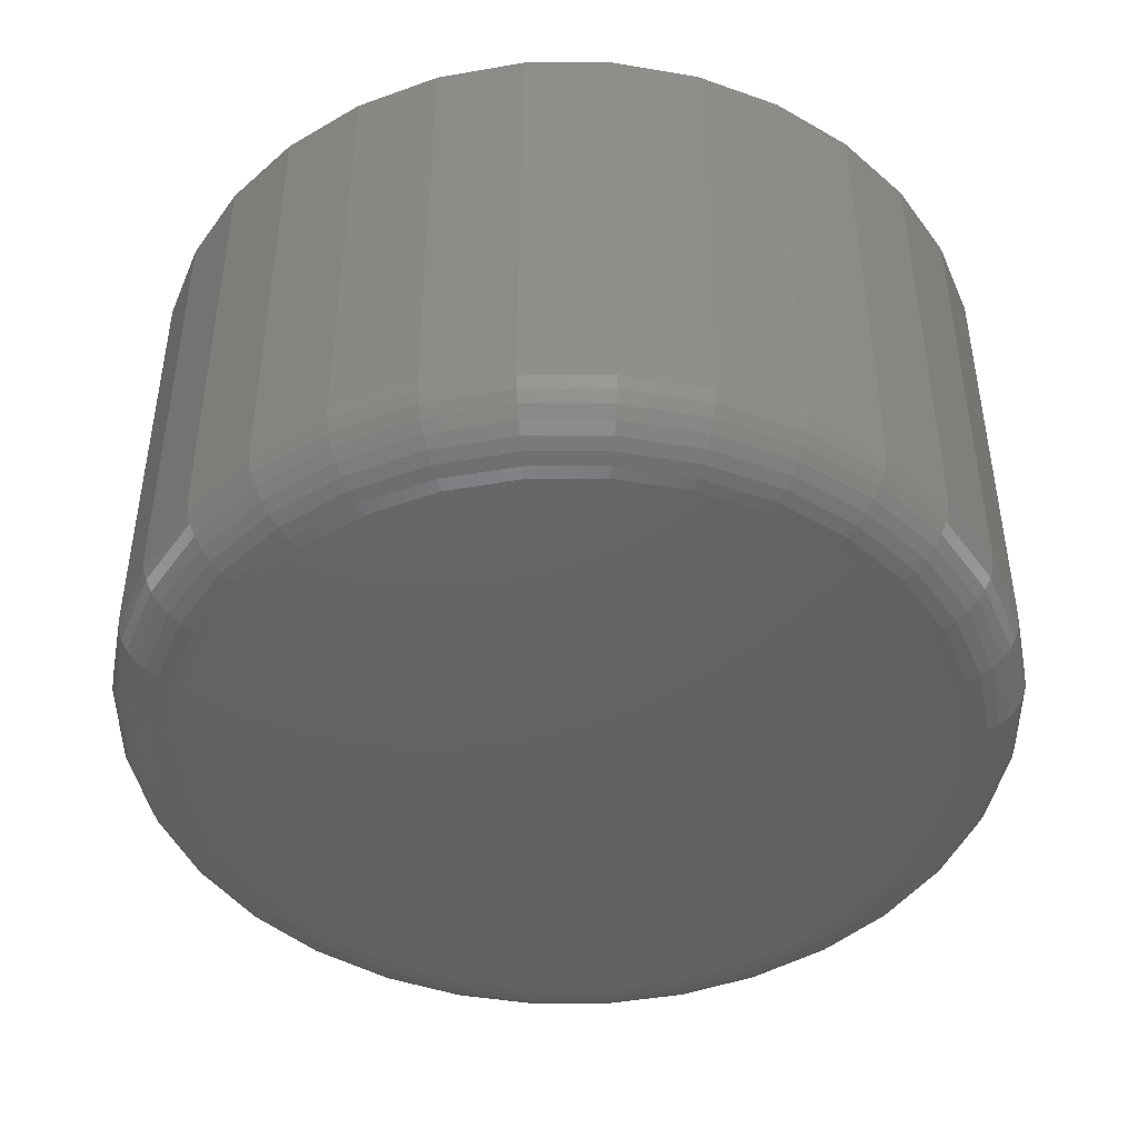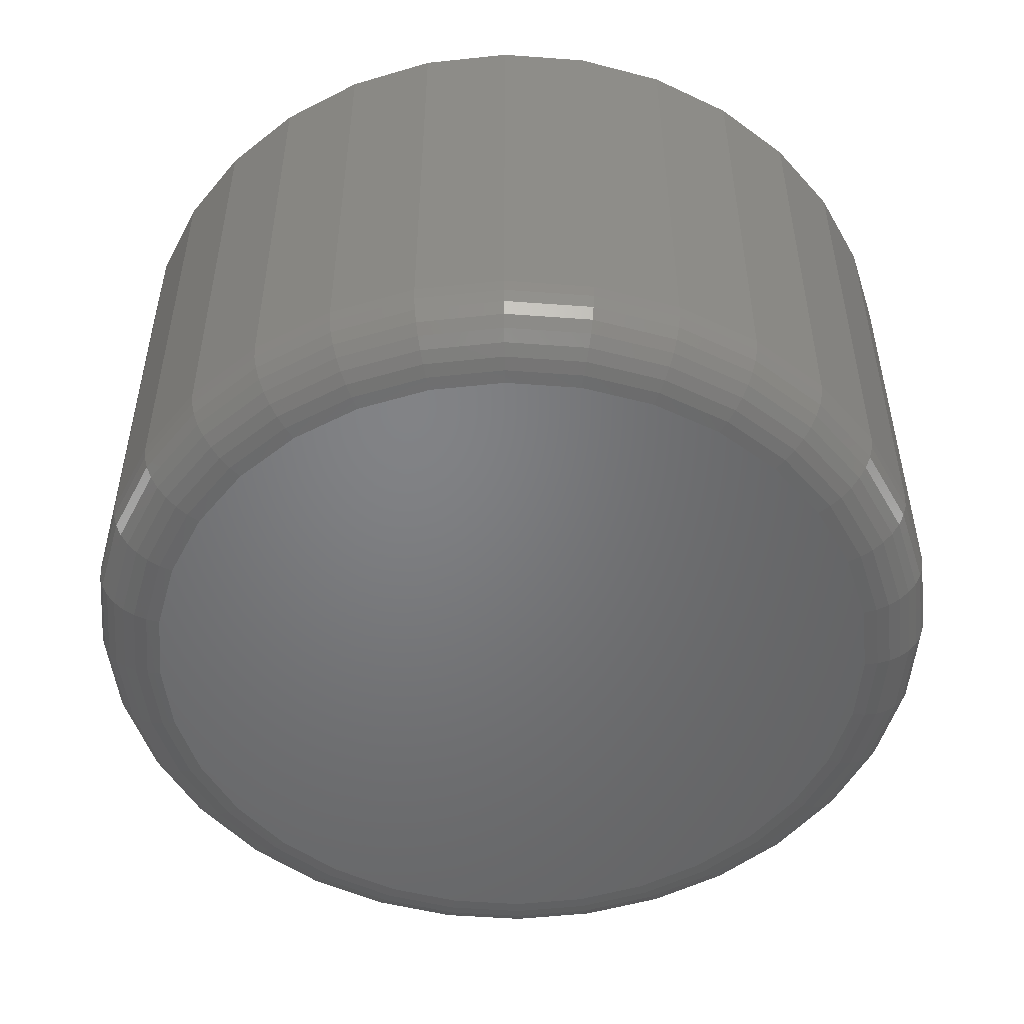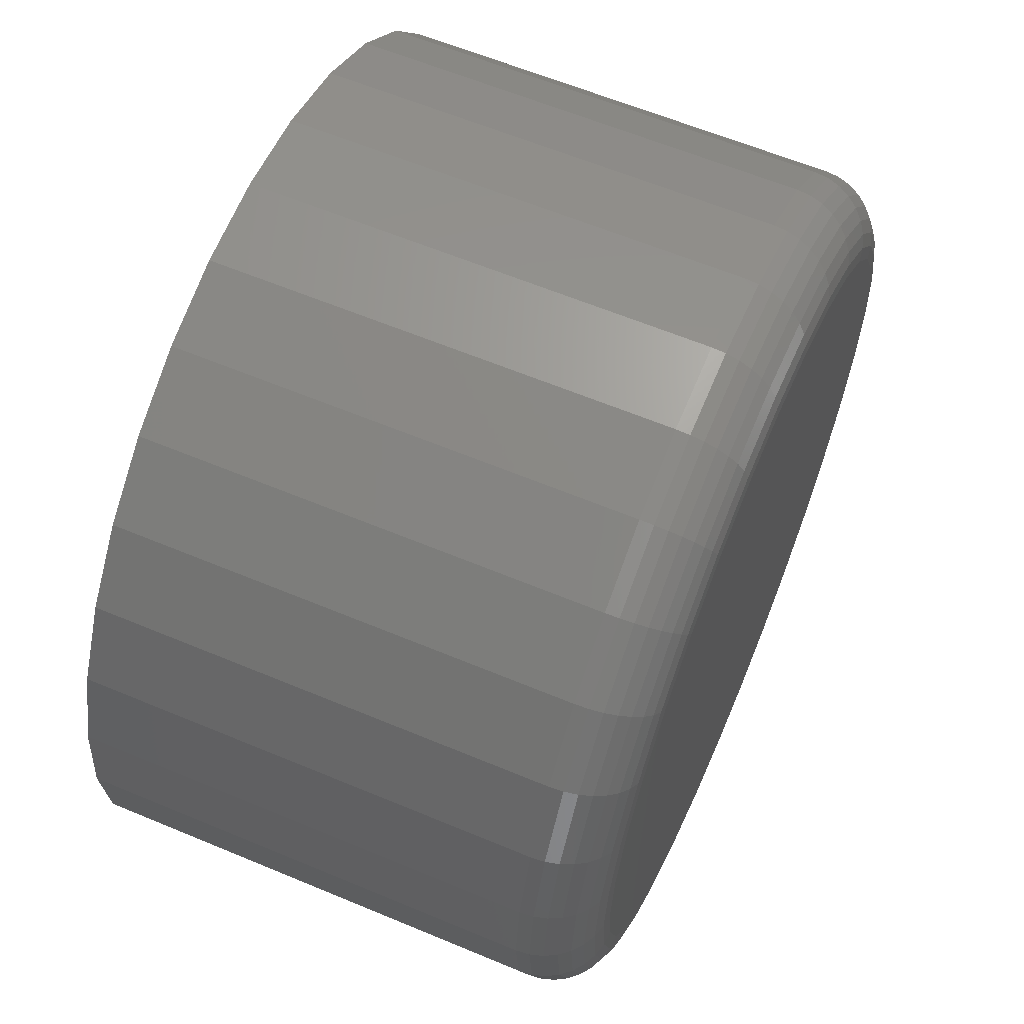
<metadata>
{"format":"stl","ext":"stl","renderer":"f3d","projection":"perspective","resolution":1024,"background":"white","views":[{"elev":-45.1,"azim":84.6,"up":"+Z"},{"elev":-50.9,"azim":46.0,"up":"+Z"},{"elev":61.3,"azim":113.1,"up":"+Y"}]}
</metadata>
<code>
# stl→obj: 320 verts, 636 faces
v 0.6118 0.07525 0
v 0.628 0.07365 0
v 0.5956 0.07365 0
v 0.5801 0.06892 0
v 0.6436 0.06892 0
v 0.5657 0.06125 0
v 0.658 0.06125 0
v 0.5531 0.05092 0
v 0.6706 0.05092 0
v 0.658 -0.07687 0
v 0.5657 -0.07687 0
v 0.6706 -0.06654 0
v 0.5801 -0.08455 0
v 0.6436 -0.08455 0
v 0.5956 -0.08928 0
v 0.628 -0.08928 0
v 0.6118 -0.09087 0
v 0.5531 -0.06654 0
v 0.5428 -0.05396 0
v 0.6809 -0.05396 0
v 0.5351 -0.0396 0
v 0.6886 -0.0396 0
v 0.5304 -0.02402 0
v 0.6933 -0.02402 0
v 0.5288 -0.007812 0
v 0.6949 -0.007812 0
v 0.5304 0.008392 0
v 0.6933 0.008392 0
v 0.5351 0.02397 0
v 0.6886 0.02397 0
v 0.5428 0.03833 0
v 0.6809 0.03833 0
v 0.7105 -0.007812 0.01562
v 0.7105 -0.007812 0.1172
v 0.7086 -0.02706 0.01562
v 0.7086 -0.02706 0.1172
v 0.703 -0.04558 0.01562
v 0.703 -0.04558 0.1172
v 0.6939 -0.06264 0.01562
v 0.6939 -0.06264 0.1172
v 0.6816 -0.07759 0.01562
v 0.6816 -0.07759 0.1172
v 0.6667 -0.08987 0.01562
v 0.6667 -0.08987 0.1172
v 0.6496 -0.09898 0.01562
v 0.6496 -0.09898 0.1172
v 0.6311 -0.1046 0.01562
v 0.6311 -0.1046 0.1172
v 0.6118 -0.1065 0.01562
v 0.6118 -0.1065 0.1172
v 0.5926 -0.1046 0.01562
v 0.5926 -0.1046 0.1172
v 0.5741 -0.09898 0.01562
v 0.5741 -0.09898 0.1172
v 0.557 -0.08987 0.01562
v 0.557 -0.08987 0.1172
v 0.5421 -0.07759 0.01562
v 0.5421 -0.07759 0.1172
v 0.5298 -0.06264 0.01562
v 0.5298 -0.06264 0.1172
v 0.5207 -0.04558 0.01562
v 0.5207 -0.04558 0.1172
v 0.5151 -0.02706 0.01562
v 0.5151 -0.02706 0.1172
v 0.5132 -0.007812 0.01562
v 0.5132 -0.007812 0.1172
v 0.5151 0.01144 0.01562
v 0.5151 0.01144 0.1172
v 0.5207 0.02995 0.01562
v 0.5207 0.02995 0.1172
v 0.5298 0.04701 0.01562
v 0.5298 0.04701 0.1172
v 0.5421 0.06197 0.01562
v 0.5421 0.06197 0.1172
v 0.557 0.07424 0.01562
v 0.557 0.07424 0.1172
v 0.5741 0.08336 0.01562
v 0.5741 0.08336 0.1172
v 0.5926 0.08898 0.01562
v 0.5926 0.08898 0.1172
v 0.6118 0.09087 0.01562
v 0.6118 0.09087 0.1172
v 0.6311 0.08898 0.01562
v 0.6311 0.08898 0.1172
v 0.6496 0.08336 0.01562
v 0.6496 0.08336 0.1172
v 0.6667 0.07424 0.01562
v 0.6667 0.07424 0.1172
v 0.6816 0.06197 0.01562
v 0.6816 0.06197 0.1172
v 0.6939 0.04701 0.01562
v 0.6939 0.04701 0.1172
v 0.703 0.02995 0.01562
v 0.703 0.02995 0.1172
v 0.7086 0.01144 0.01562
v 0.7086 0.01144 0.1172
v 0.5135 -0.007812 0.01258
v 0.5153 0.01138 0.01258
v 0.5143 -0.007812 0.009646
v 0.5162 0.01121 0.009646
v 0.5158 -0.007812 0.006944
v 0.5176 0.01093 0.006944
v 0.5177 -0.007812 0.004576
v 0.5195 0.01055 0.004576
v 0.5201 -0.007812 0.002633
v 0.5219 0.01009 0.002633
v 0.5228 -0.007812 0.001189
v 0.5245 0.009558 0.001189
v 0.5257 -0.007812 0.0003002
v 0.5274 0.008986 0.0003002
v 0.7083 0.01138 0.01258
v 0.7102 -0.007812 0.01258
v 0.7075 0.01121 0.009646
v 0.7093 -0.007812 0.009646
v 0.706 0.01093 0.006944
v 0.7079 -0.007812 0.006944
v 0.7041 0.01055 0.004576
v 0.7059 -0.007812 0.004576
v 0.7018 0.01009 0.002633
v 0.7036 -0.007812 0.002633
v 0.6992 0.009558 0.001189
v 0.7009 -0.007812 0.001189
v 0.6963 0.008986 0.0003002
v 0.6979 -0.007812 0.0003002
v 0.7027 0.02984 0.01258
v 0.7019 0.0295 0.009646
v 0.7006 0.02894 0.006944
v 0.6988 0.0282 0.004576
v 0.6966 0.02729 0.002633
v 0.6941 0.02626 0.001189
v 0.6914 0.02514 0.0003002
v 0.6936 0.04685 0.01258
v 0.6929 0.04635 0.009646
v 0.6917 0.04555 0.006944
v 0.6901 0.04447 0.004576
v 0.6881 0.04316 0.002633
v 0.6859 0.04165 0.001189
v 0.6834 0.04003 0.0003002
v 0.6814 0.06176 0.01258
v 0.6808 0.06113 0.009646
v 0.6798 0.06011 0.006944
v 0.6784 0.05873 0.004576
v 0.6767 0.05706 0.002633
v 0.6748 0.05515 0.001189
v 0.6727 0.05307 0.0003002
v 0.6665 0.07399 0.01258
v 0.666 0.07325 0.009646
v 0.6652 0.07205 0.006944
v 0.6641 0.07044 0.004576
v 0.6628 0.06847 0.002633
v 0.6613 0.06622 0.001189
v 0.6597 0.06378 0.0003002
v 0.6495 0.08308 0.01258
v 0.6492 0.08226 0.009646
v 0.6486 0.08093 0.006944
v 0.6479 0.07913 0.004576
v 0.6469 0.07694 0.002633
v 0.6459 0.07445 0.001189
v 0.6448 0.07174 0.0003002
v 0.631 0.08868 0.01258
v 0.6309 0.08781 0.009646
v 0.6306 0.08639 0.006944
v 0.6302 0.08449 0.004576
v 0.6297 0.08216 0.002633
v 0.6292 0.07952 0.001189
v 0.6286 0.07664 0.0003002
v 0.6118 0.09057 0.01258
v 0.6118 0.08968 0.009646
v 0.6118 0.08824 0.006944
v 0.6118 0.0863 0.004576
v 0.6118 0.08393 0.002633
v 0.6118 0.08123 0.001189
v 0.6118 0.0783 0.0003002
v 0.5926 0.08868 0.01258
v 0.5928 0.08781 0.009646
v 0.5931 0.08639 0.006944
v 0.5935 0.08449 0.004576
v 0.5939 0.08216 0.002633
v 0.5945 0.07952 0.001189
v 0.595 0.07664 0.0003002
v 0.5742 0.08308 0.01258
v 0.5745 0.08226 0.009646
v 0.5751 0.08093 0.006944
v 0.5758 0.07913 0.004576
v 0.5767 0.07694 0.002633
v 0.5778 0.07445 0.001189
v 0.5789 0.07174 0.0003002
v 0.5572 0.07399 0.01258
v 0.5577 0.07325 0.009646
v 0.5585 0.07205 0.006944
v 0.5596 0.07044 0.004576
v 0.5609 0.06847 0.002633
v 0.5624 0.06622 0.001189
v 0.564 0.06378 0.0003002
v 0.5423 0.06176 0.01258
v 0.5429 0.06113 0.009646
v 0.5439 0.06011 0.006944
v 0.5453 0.05873 0.004576
v 0.547 0.05706 0.002633
v 0.5489 0.05515 0.001189
v 0.551 0.05307 0.0003002
v 0.53 0.04685 0.01258
v 0.5308 0.04635 0.009646
v 0.532 0.04555 0.006944
v 0.5336 0.04447 0.004576
v 0.5356 0.04316 0.002633
v 0.5378 0.04165 0.001189
v 0.5402 0.04003 0.0003002
v 0.5209 0.02984 0.01258
v 0.5218 0.0295 0.009646
v 0.5231 0.02894 0.006944
v 0.5249 0.0282 0.004576
v 0.5271 0.02729 0.002633
v 0.5296 0.02626 0.001189
v 0.5323 0.02514 0.0003002
v 0.7083 -0.02701 0.01258
v 0.7075 -0.02683 0.009646
v 0.706 -0.02655 0.006944
v 0.7041 -0.02617 0.004576
v 0.7018 -0.02571 0.002633
v 0.6992 -0.02518 0.001189
v 0.6963 -0.02461 0.0003002
v 0.5153 -0.02701 0.01258
v 0.5162 -0.02683 0.009646
v 0.5176 -0.02655 0.006944
v 0.5195 -0.02617 0.004576
v 0.5219 -0.02571 0.002633
v 0.5245 -0.02518 0.001189
v 0.5274 -0.02461 0.0003002
v 0.5209 -0.04546 0.01258
v 0.5218 -0.04512 0.009646
v 0.5231 -0.04457 0.006944
v 0.5249 -0.04383 0.004576
v 0.5271 -0.04292 0.002633
v 0.5296 -0.04189 0.001189
v 0.5323 -0.04076 0.0003002
v 0.53 -0.06247 0.01258
v 0.5308 -0.06198 0.009646
v 0.532 -0.06118 0.006944
v 0.5336 -0.0601 0.004576
v 0.5356 -0.05878 0.002633
v 0.5378 -0.05728 0.001189
v 0.5402 -0.05565 0.0003002
v 0.5423 -0.07738 0.01258
v 0.5429 -0.07675 0.009646
v 0.5439 -0.07573 0.006944
v 0.5453 -0.07436 0.004576
v 0.547 -0.07268 0.002633
v 0.5489 -0.07077 0.001189
v 0.551 -0.0687 0.0003002
v 0.5572 -0.08962 0.01258
v 0.5577 -0.08888 0.009646
v 0.5585 -0.08768 0.006944
v 0.5596 -0.08606 0.004576
v 0.5609 -0.08409 0.002633
v 0.5624 -0.08185 0.001189
v 0.564 -0.07941 0.0003002
v 0.5742 -0.09871 0.01258
v 0.5745 -0.09789 0.009646
v 0.5751 -0.09655 0.006944
v 0.5758 -0.09476 0.004576
v 0.5767 -0.09257 0.002633
v 0.5778 -0.09007 0.001189
v 0.5789 -0.08737 0.0003002
v 0.5926 -0.1043 0.01258
v 0.5928 -0.1034 0.009646
v 0.5931 -0.102 0.006944
v 0.5935 -0.1001 0.004576
v 0.5939 -0.09779 0.002633
v 0.5945 -0.09514 0.001189
v 0.595 -0.09227 0.0003002
v 0.6118 -0.1062 0.01258
v 0.6118 -0.1053 0.009646
v 0.6118 -0.1039 0.006944
v 0.6118 -0.1019 0.004576
v 0.6118 -0.09955 0.002633
v 0.6118 -0.09685 0.001189
v 0.6118 -0.09392 0.0003002
v 0.631 -0.1043 0.01258
v 0.6309 -0.1034 0.009646
v 0.6306 -0.102 0.006944
v 0.6302 -0.1001 0.004576
v 0.6297 -0.09779 0.002633
v 0.6292 -0.09514 0.001189
v 0.6286 -0.09227 0.0003002
v 0.6495 -0.09871 0.01258
v 0.6492 -0.09789 0.009646
v 0.6486 -0.09655 0.006944
v 0.6479 -0.09476 0.004576
v 0.6469 -0.09257 0.002633
v 0.6459 -0.09007 0.001189
v 0.6448 -0.08737 0.0003002
v 0.6665 -0.08962 0.01258
v 0.666 -0.08888 0.009646
v 0.6652 -0.08768 0.006944
v 0.6641 -0.08606 0.004576
v 0.6628 -0.08409 0.002633
v 0.6613 -0.08185 0.001189
v 0.6597 -0.07941 0.0003002
v 0.6814 -0.07738 0.01258
v 0.6808 -0.07675 0.009646
v 0.6798 -0.07573 0.006944
v 0.6784 -0.07436 0.004576
v 0.6767 -0.07268 0.002633
v 0.6748 -0.07077 0.001189
v 0.6727 -0.0687 0.0003002
v 0.6936 -0.06247 0.01258
v 0.6929 -0.06198 0.009646
v 0.6917 -0.06118 0.006944
v 0.6901 -0.0601 0.004576
v 0.6881 -0.05878 0.002633
v 0.6859 -0.05728 0.001189
v 0.6834 -0.05565 0.0003002
v 0.7027 -0.04546 0.01258
v 0.7019 -0.04512 0.009646
v 0.7006 -0.04457 0.006944
v 0.6988 -0.04383 0.004576
v 0.6966 -0.04292 0.002633
v 0.6941 -0.04189 0.001189
v 0.6914 -0.04076 0.0003002
f 1 2 3
f 4 3 2
f 5 4 2
f 6 4 5
f 7 6 5
f 8 6 7
f 9 8 7
f 10 11 12
f 13 11 10
f 14 13 10
f 15 13 14
f 16 15 14
f 17 15 16
f 11 18 12
f 12 18 19
f 12 19 20
f 20 19 21
f 20 21 22
f 22 21 23
f 22 23 24
f 24 23 25
f 24 25 26
f 26 25 27
f 26 27 28
f 28 27 29
f 28 29 30
f 30 29 31
f 30 31 32
f 32 31 8
f 32 8 9
f 33 34 35
f 35 34 36
f 35 36 37
f 37 36 38
f 37 38 39
f 39 38 40
f 39 40 41
f 41 40 42
f 41 42 43
f 43 42 44
f 43 44 45
f 45 44 46
f 45 46 47
f 47 46 48
f 47 48 49
f 49 48 50
f 49 50 51
f 51 50 52
f 51 52 53
f 53 52 54
f 53 54 55
f 55 54 56
f 55 56 57
f 57 56 58
f 57 58 59
f 59 58 60
f 59 60 61
f 61 60 62
f 61 62 63
f 63 62 64
f 63 64 65
f 65 64 66
f 65 66 67
f 67 66 68
f 67 68 69
f 69 68 70
f 69 70 71
f 71 70 72
f 71 72 73
f 73 72 74
f 73 74 75
f 75 74 76
f 75 76 77
f 77 76 78
f 77 78 79
f 79 78 80
f 79 80 81
f 81 80 82
f 81 82 83
f 83 82 84
f 83 84 85
f 85 84 86
f 85 86 87
f 87 86 88
f 87 88 89
f 89 88 90
f 89 90 91
f 91 90 92
f 91 92 93
f 93 92 94
f 93 94 95
f 95 94 96
f 95 96 33
f 33 96 34
f 65 67 97
f 97 67 98
f 97 98 99
f 99 98 100
f 99 100 101
f 101 100 102
f 101 102 103
f 103 102 104
f 103 104 105
f 105 104 106
f 105 106 107
f 107 106 108
f 107 108 109
f 109 108 110
f 109 110 25
f 25 110 27
f 95 33 111
f 111 33 112
f 111 112 113
f 113 112 114
f 113 114 115
f 115 114 116
f 115 116 117
f 117 116 118
f 117 118 119
f 119 118 120
f 119 120 121
f 121 120 122
f 121 122 123
f 123 122 124
f 123 124 28
f 28 124 26
f 93 95 125
f 125 95 111
f 125 111 126
f 126 111 113
f 126 113 127
f 127 113 115
f 127 115 128
f 128 115 117
f 128 117 129
f 129 117 119
f 129 119 130
f 130 119 121
f 130 121 131
f 131 121 123
f 131 123 30
f 30 123 28
f 91 93 132
f 132 93 125
f 132 125 133
f 133 125 126
f 133 126 134
f 134 126 127
f 134 127 135
f 135 127 128
f 135 128 136
f 136 128 129
f 136 129 137
f 137 129 130
f 137 130 138
f 138 130 131
f 138 131 32
f 32 131 30
f 89 91 139
f 139 91 132
f 139 132 140
f 140 132 133
f 140 133 141
f 141 133 134
f 141 134 142
f 142 134 135
f 142 135 143
f 143 135 136
f 143 136 144
f 144 136 137
f 144 137 145
f 145 137 138
f 145 138 9
f 9 138 32
f 87 89 146
f 146 89 139
f 146 139 147
f 147 139 140
f 147 140 148
f 148 140 141
f 148 141 149
f 149 141 142
f 149 142 150
f 150 142 143
f 150 143 151
f 151 143 144
f 151 144 152
f 152 144 145
f 152 145 7
f 7 145 9
f 85 87 153
f 153 87 146
f 153 146 154
f 154 146 147
f 154 147 155
f 155 147 148
f 155 148 156
f 156 148 149
f 156 149 157
f 157 149 150
f 157 150 158
f 158 150 151
f 158 151 159
f 159 151 152
f 159 152 5
f 5 152 7
f 83 85 160
f 160 85 153
f 160 153 161
f 161 153 154
f 161 154 162
f 162 154 155
f 162 155 163
f 163 155 156
f 163 156 164
f 164 156 157
f 164 157 165
f 165 157 158
f 165 158 166
f 166 158 159
f 166 159 2
f 2 159 5
f 81 83 167
f 167 83 160
f 167 160 168
f 168 160 161
f 168 161 169
f 169 161 162
f 169 162 170
f 170 162 163
f 170 163 171
f 171 163 164
f 171 164 172
f 172 164 165
f 172 165 173
f 173 165 166
f 173 166 1
f 1 166 2
f 79 81 174
f 174 81 167
f 174 167 175
f 175 167 168
f 175 168 176
f 176 168 169
f 176 169 177
f 177 169 170
f 177 170 178
f 178 170 171
f 178 171 179
f 179 171 172
f 179 172 180
f 180 172 173
f 180 173 3
f 3 173 1
f 77 79 181
f 181 79 174
f 181 174 182
f 182 174 175
f 182 175 183
f 183 175 176
f 183 176 184
f 184 176 177
f 184 177 185
f 185 177 178
f 185 178 186
f 186 178 179
f 186 179 187
f 187 179 180
f 187 180 4
f 4 180 3
f 75 77 188
f 188 77 181
f 188 181 189
f 189 181 182
f 189 182 190
f 190 182 183
f 190 183 191
f 191 183 184
f 191 184 192
f 192 184 185
f 192 185 193
f 193 185 186
f 193 186 194
f 194 186 187
f 194 187 6
f 6 187 4
f 73 75 195
f 195 75 188
f 195 188 196
f 196 188 189
f 196 189 197
f 197 189 190
f 197 190 198
f 198 190 191
f 198 191 199
f 199 191 192
f 199 192 200
f 200 192 193
f 200 193 201
f 201 193 194
f 201 194 8
f 8 194 6
f 71 73 202
f 202 73 195
f 202 195 203
f 203 195 196
f 203 196 204
f 204 196 197
f 204 197 205
f 205 197 198
f 205 198 206
f 206 198 199
f 206 199 207
f 207 199 200
f 207 200 208
f 208 200 201
f 208 201 31
f 31 201 8
f 69 71 209
f 209 71 202
f 209 202 210
f 210 202 203
f 210 203 211
f 211 203 204
f 211 204 212
f 212 204 205
f 212 205 213
f 213 205 206
f 213 206 214
f 214 206 207
f 214 207 215
f 215 207 208
f 215 208 29
f 29 208 31
f 67 69 98
f 98 69 209
f 98 209 100
f 100 209 210
f 100 210 102
f 102 210 211
f 102 211 104
f 104 211 212
f 104 212 106
f 106 212 213
f 106 213 108
f 108 213 214
f 108 214 110
f 110 214 215
f 110 215 27
f 27 215 29
f 33 35 112
f 112 35 216
f 112 216 114
f 114 216 217
f 114 217 116
f 116 217 218
f 116 218 118
f 118 218 219
f 118 219 120
f 120 219 220
f 120 220 122
f 122 220 221
f 122 221 124
f 124 221 222
f 124 222 26
f 26 222 24
f 63 65 223
f 223 65 97
f 223 97 224
f 224 97 99
f 224 99 225
f 225 99 101
f 225 101 226
f 226 101 103
f 226 103 227
f 227 103 105
f 227 105 228
f 228 105 107
f 228 107 229
f 229 107 109
f 229 109 23
f 23 109 25
f 61 63 230
f 230 63 223
f 230 223 231
f 231 223 224
f 231 224 232
f 232 224 225
f 232 225 233
f 233 225 226
f 233 226 234
f 234 226 227
f 234 227 235
f 235 227 228
f 235 228 236
f 236 228 229
f 236 229 21
f 21 229 23
f 59 61 237
f 237 61 230
f 237 230 238
f 238 230 231
f 238 231 239
f 239 231 232
f 239 232 240
f 240 232 233
f 240 233 241
f 241 233 234
f 241 234 242
f 242 234 235
f 242 235 243
f 243 235 236
f 243 236 19
f 19 236 21
f 57 59 244
f 244 59 237
f 244 237 245
f 245 237 238
f 245 238 246
f 246 238 239
f 246 239 247
f 247 239 240
f 247 240 248
f 248 240 241
f 248 241 249
f 249 241 242
f 249 242 250
f 250 242 243
f 250 243 18
f 18 243 19
f 55 57 251
f 251 57 244
f 251 244 252
f 252 244 245
f 252 245 253
f 253 245 246
f 253 246 254
f 254 246 247
f 254 247 255
f 255 247 248
f 255 248 256
f 256 248 249
f 256 249 257
f 257 249 250
f 257 250 11
f 11 250 18
f 53 55 258
f 258 55 251
f 258 251 259
f 259 251 252
f 259 252 260
f 260 252 253
f 260 253 261
f 261 253 254
f 261 254 262
f 262 254 255
f 262 255 263
f 263 255 256
f 263 256 264
f 264 256 257
f 264 257 13
f 13 257 11
f 51 53 265
f 265 53 258
f 265 258 266
f 266 258 259
f 266 259 267
f 267 259 260
f 267 260 268
f 268 260 261
f 268 261 269
f 269 261 262
f 269 262 270
f 270 262 263
f 270 263 271
f 271 263 264
f 271 264 15
f 15 264 13
f 49 51 272
f 272 51 265
f 272 265 273
f 273 265 266
f 273 266 274
f 274 266 267
f 274 267 275
f 275 267 268
f 275 268 276
f 276 268 269
f 276 269 277
f 277 269 270
f 277 270 278
f 278 270 271
f 278 271 17
f 17 271 15
f 47 49 279
f 279 49 272
f 279 272 280
f 280 272 273
f 280 273 281
f 281 273 274
f 281 274 282
f 282 274 275
f 282 275 283
f 283 275 276
f 283 276 284
f 284 276 277
f 284 277 285
f 285 277 278
f 285 278 16
f 16 278 17
f 45 47 286
f 286 47 279
f 286 279 287
f 287 279 280
f 287 280 288
f 288 280 281
f 288 281 289
f 289 281 282
f 289 282 290
f 290 282 283
f 290 283 291
f 291 283 284
f 291 284 292
f 292 284 285
f 292 285 14
f 14 285 16
f 43 45 293
f 293 45 286
f 293 286 294
f 294 286 287
f 294 287 295
f 295 287 288
f 295 288 296
f 296 288 289
f 296 289 297
f 297 289 290
f 297 290 298
f 298 290 291
f 298 291 299
f 299 291 292
f 299 292 10
f 10 292 14
f 41 43 300
f 300 43 293
f 300 293 301
f 301 293 294
f 301 294 302
f 302 294 295
f 302 295 303
f 303 295 296
f 303 296 304
f 304 296 297
f 304 297 305
f 305 297 298
f 305 298 306
f 306 298 299
f 306 299 12
f 12 299 10
f 39 41 307
f 307 41 300
f 307 300 308
f 308 300 301
f 308 301 309
f 309 301 302
f 309 302 310
f 310 302 303
f 310 303 311
f 311 303 304
f 311 304 312
f 312 304 305
f 312 305 313
f 313 305 306
f 313 306 20
f 20 306 12
f 37 39 314
f 314 39 307
f 314 307 315
f 315 307 308
f 315 308 316
f 316 308 309
f 316 309 317
f 317 309 310
f 317 310 318
f 318 310 311
f 318 311 319
f 319 311 312
f 319 312 320
f 320 312 313
f 320 313 22
f 22 313 20
f 35 37 216
f 216 37 314
f 216 314 217
f 217 314 315
f 217 315 218
f 218 315 316
f 218 316 219
f 219 316 317
f 219 317 220
f 220 317 318
f 220 318 221
f 221 318 319
f 221 319 222
f 222 319 320
f 222 320 24
f 24 320 22
f 80 84 82
f 84 80 78
f 84 78 86
f 86 78 76
f 86 76 88
f 44 54 46
f 46 54 52
f 46 52 48
f 48 52 50
f 88 76 90
f 90 76 74
f 90 74 92
f 92 74 72
f 92 72 94
f 94 72 70
f 94 70 96
f 96 70 68
f 96 68 34
f 34 68 66
f 34 66 36
f 36 66 64
f 36 64 38
f 38 64 62
f 38 62 40
f 40 62 60
f 40 60 42
f 42 60 58
f 42 58 44
f 44 58 56
f 44 56 54

</code>
